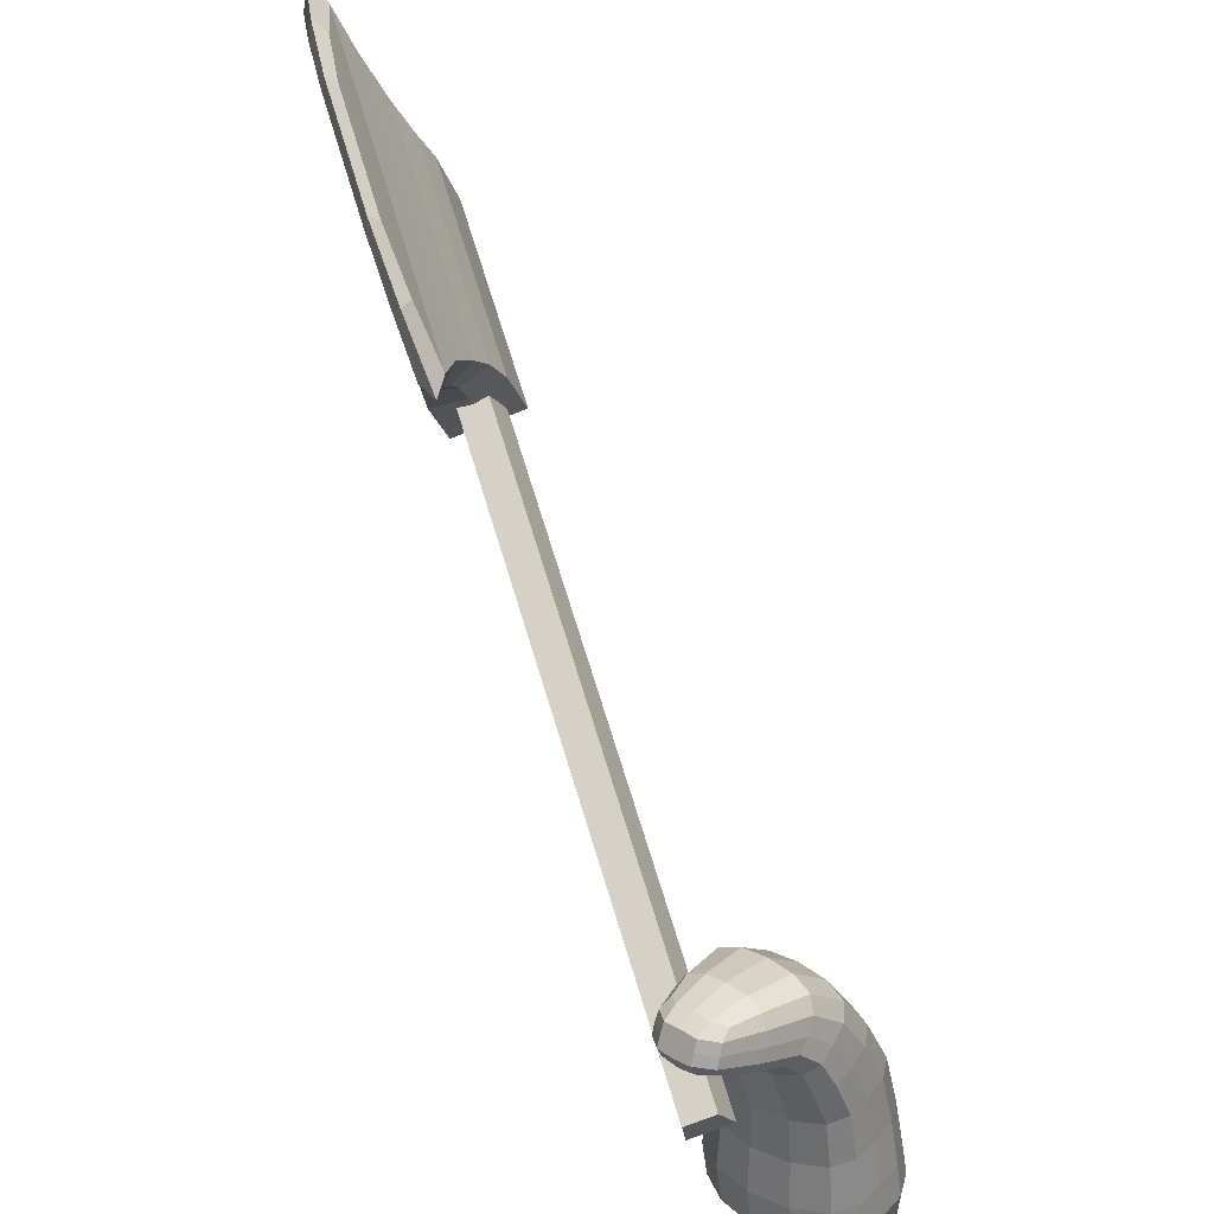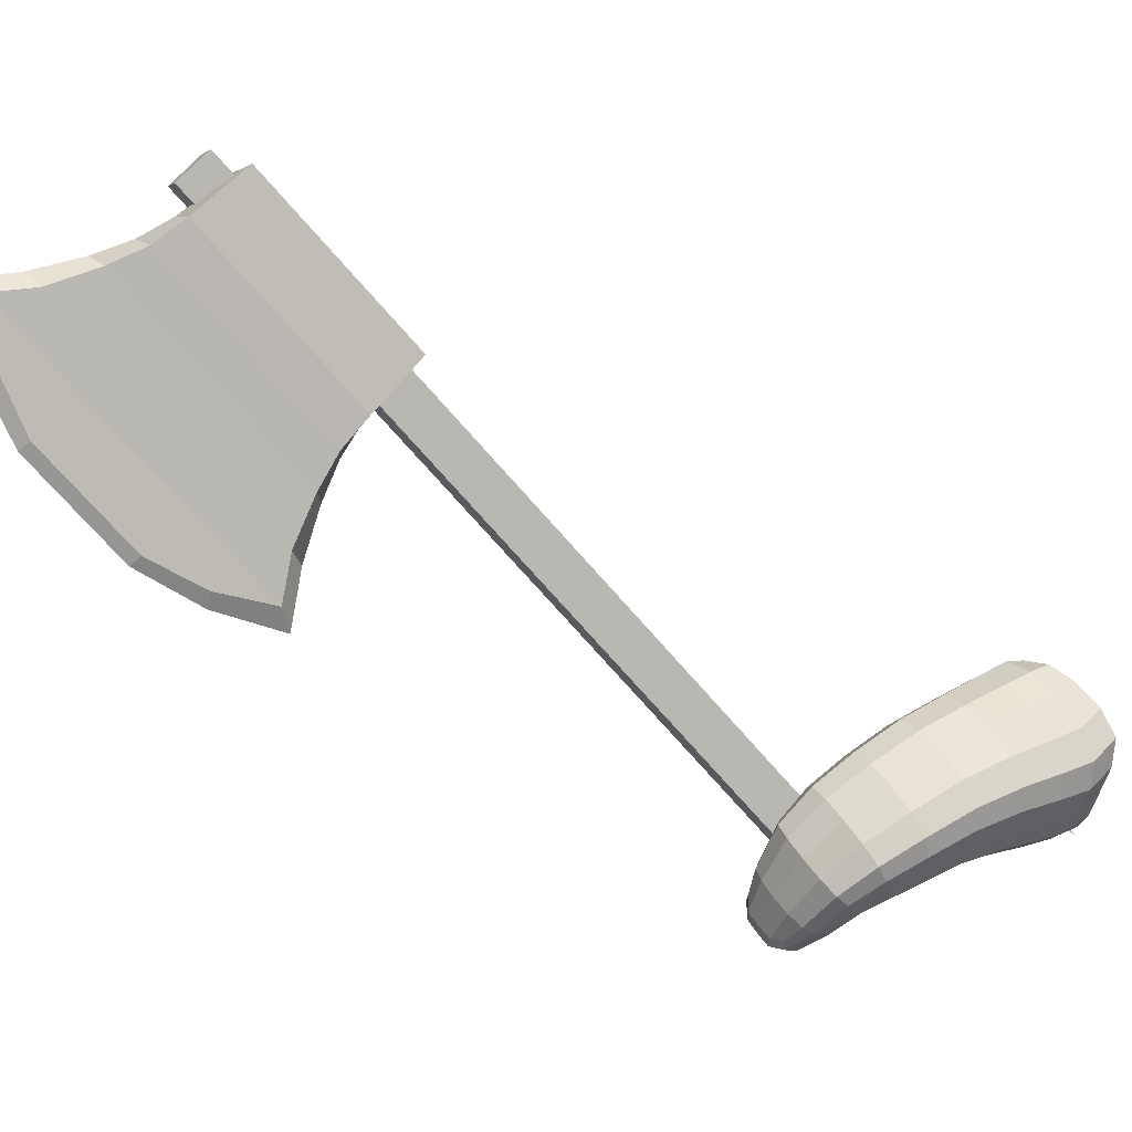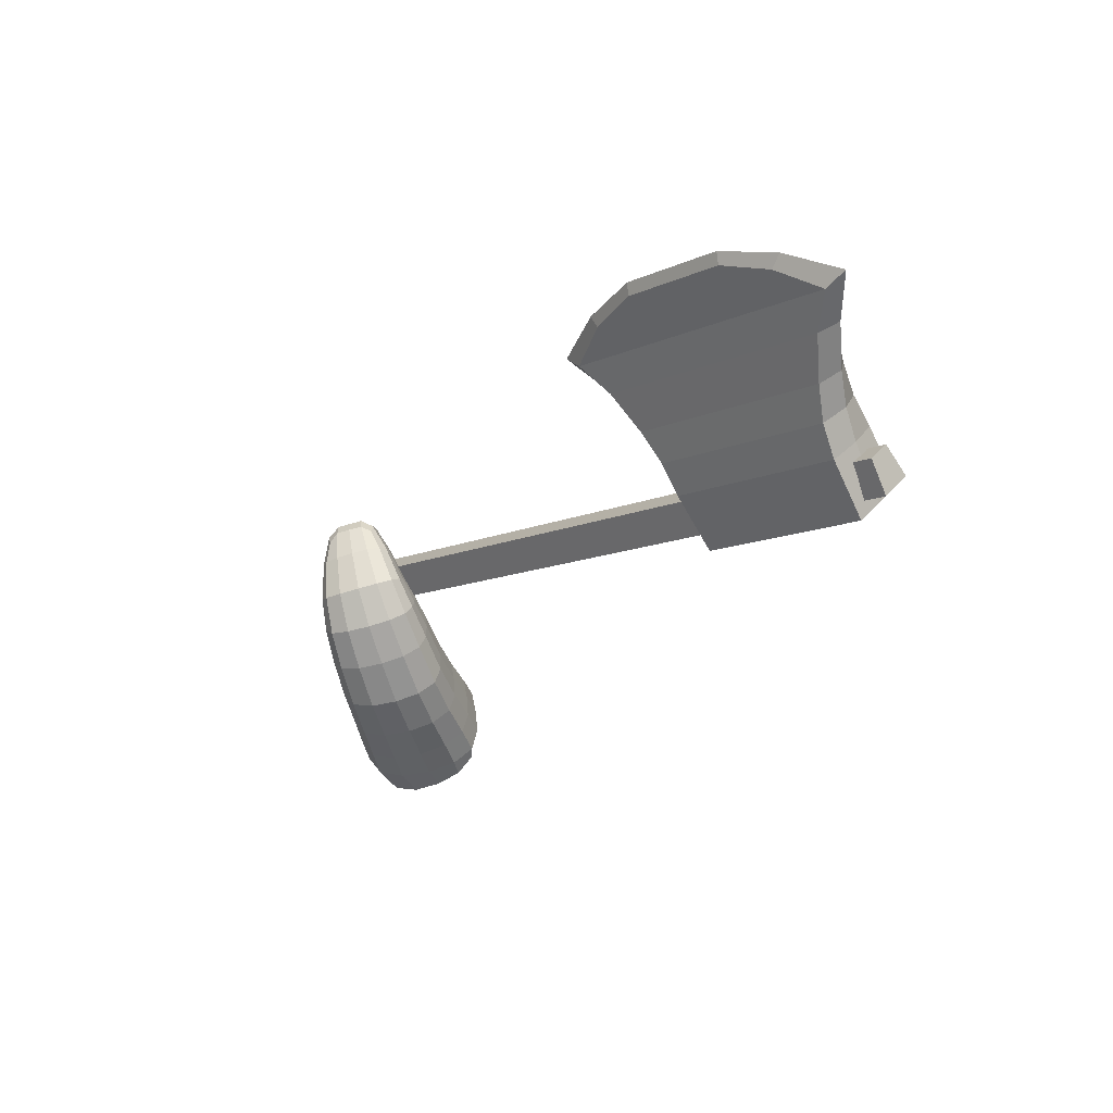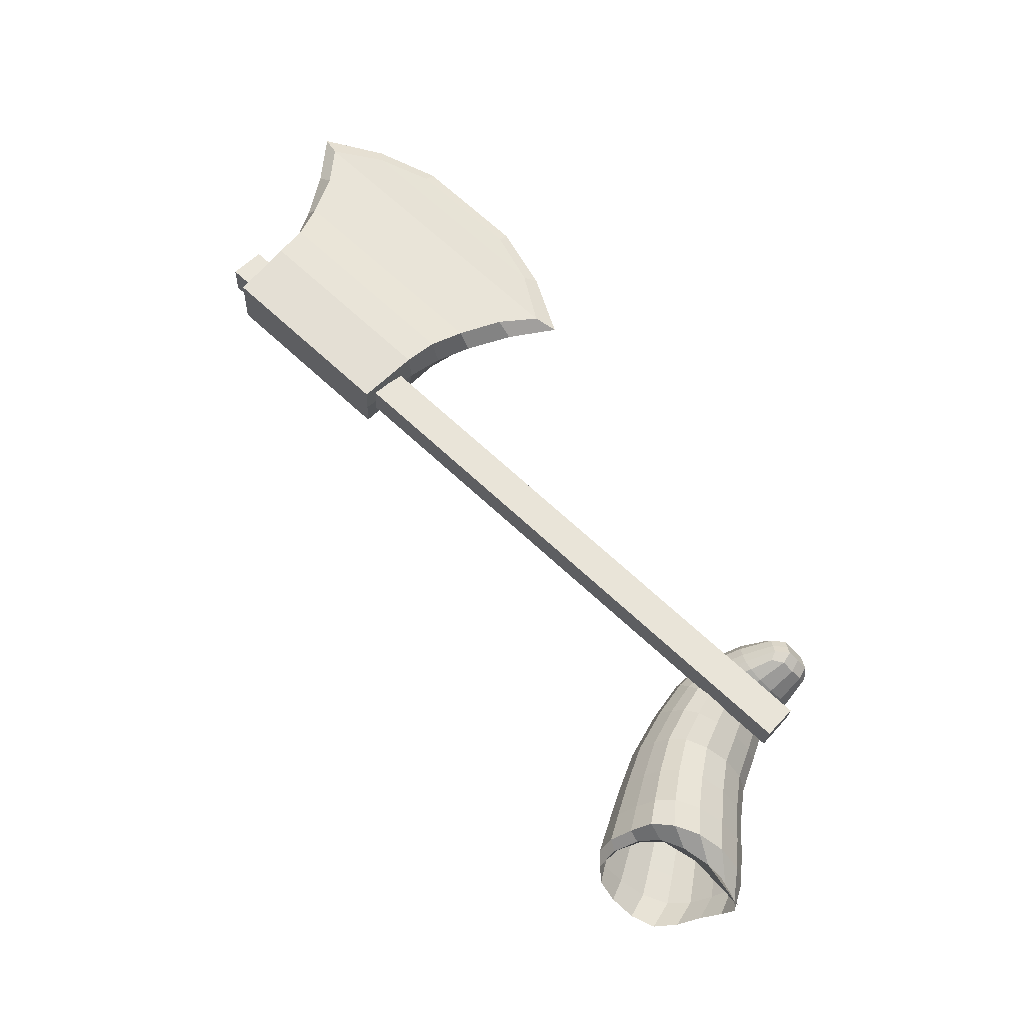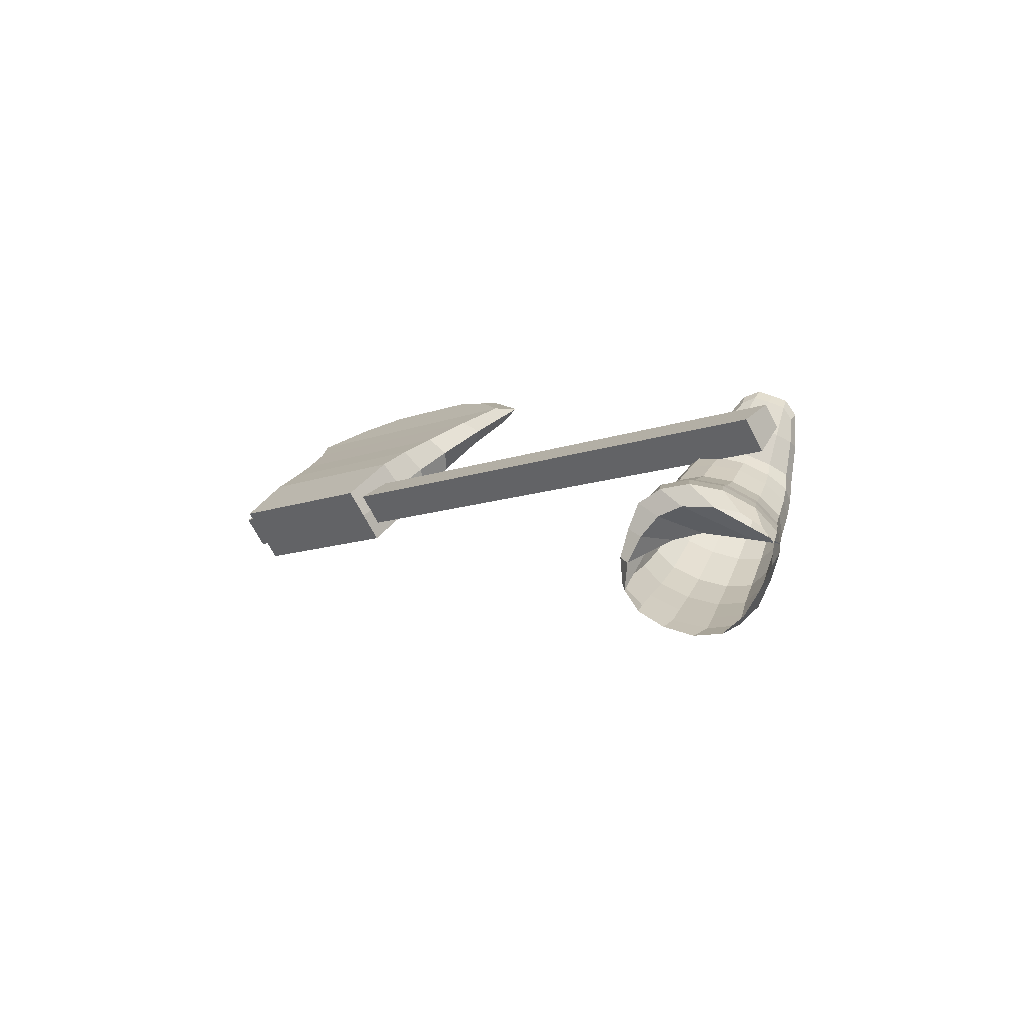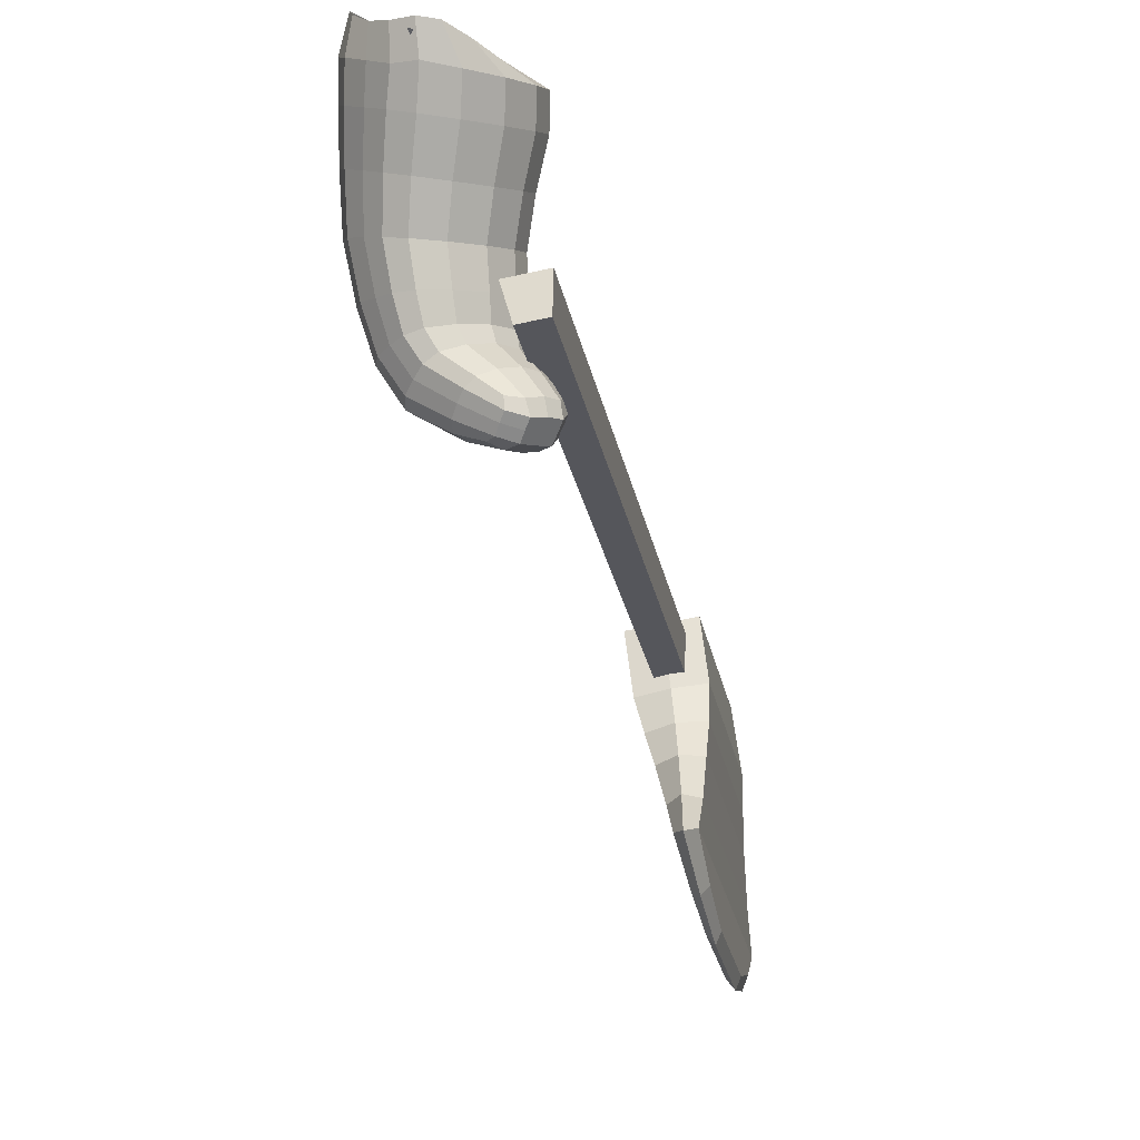
<metadata>
{"format":"obj","ext":"obj","renderer":"f3d","projection":"perspective","resolution":1024,"background":"white","views":[{"elev":-65.0,"azim":12.6,"up":"+Y"},{"elev":5.0,"azim":62.2,"up":"+Y"},{"elev":50.5,"azim":130.3,"up":"+Z"},{"elev":-31.6,"azim":-89.4,"up":"+Z"},{"elev":-79.1,"azim":-59.0,"up":"+Z"},{"elev":-74.5,"azim":-176.3,"up":"+Y"}]}
</metadata>
<code>
g default
v -1.074 3.214 4.668
v -1.331 3.2 4.628
v -1.131 3.036 4.853
v -1.314 3.026 4.825
v -0.3261 -1.104 1.108
v -0.5086 -1.114 1.08
v -0.2693 -0.9252 0.9234
v -0.5264 -0.9395 0.8839
v -0.9446 3.138 4.487
v -1.392 3.113 4.418
v -1.039 2.704 5.024
v -1.416 2.683 4.966
v -1.196 2.485 5.562
v -1.404 2.473 5.53
v -1.274 2.452 5.859
v -1.415 2.444 5.837
v -1.222 1.682 5.632
v -1.314 1.677 5.618
v -1.102 1.065 5.074
v -1.194 1.06 5.06
v -0.9479 0.7738 4.341
v -1.089 0.7659 4.319
v -0.9224 1.077 4.289
v -1.13 1.065 4.257
v -0.8279 1.617 4.04
v -1.204 1.596 3.983
v -0.7479 2.126 3.572
v -1.195 2.102 3.503
v -1.237 2.741 5.038
v -1.317 2.565 5.624
v -1.371 2.522 5.993
v -1.274 1.625 5.685
v -1.154 1.008 5.126
v -1.001 0.6166 4.27
v -1.01 0.9844 4.194
v -1.007 1.559 3.968
v -0.9717 2.114 3.538
v -1.168 3.126 4.453
v -1.428 2.828 4.764
v -1.21 2.864 4.819
v -0.9831 2.853 4.832
v -0.7791 1.804 3.883
v -0.997 1.768 3.828
v -1.224 1.779 3.815
v -1.405 2.578 5.205
v -1.27 2.651 5.286
v -1.109 2.595 5.251
v -0.8751 1.39 4.161
v -1.011 1.317 4.08
v -1.171 1.373 4.115
v -1.37 2.055 5.78
v -1.33 2.061 5.888
v -1.258 2.061 5.797
v -1.026 0.8675 4.717
v -1.077 0.7635 4.714
v -1.138 0.8613 4.7
v -0.152 0.2981 0.05504
v 0.01673 -0.5613 -0.007011
v -0.53 -0.9972 1.494
v -0.4485 -1.159 1.438
v -0.4224 -0.9651 1.71
v -0.3221 -1.114 1.706
v -0.2643 -1.23 1.406
v -0.1675 -1.189 1.626
v -0.05434 -0.1216 1.243
v -0.3874 -0.4381 1.124
v -0.2159 -0.7246 1.016
v 0.1189 -0.8821 0.9557
v 0.4286 -0.5451 1.082
v 0.2339 -0.2721 1.185
v -0.057 0.1676 0.6256
v -0.4531 -0.266 0.6306
v -0.267 -0.5985 0.541
v 0.1071 -0.7573 0.4438
v 0.4766 -0.302 0.4475
v 0.267 0.01554 0.5391
v -0.427 -1.194 1.594
v -0.5216 -1.016 1.62
v -0.2722 -0.2448 1.197
v -0.3114 -0.01098 0.6451
v -0.2011 -0.1067 0.2154
v 0.3422 -0.5844 0.4271
v 0.3186 -0.7629 1
v -0.2375 -1.265 1.525
v -0.1889 -0.5209 1.657
v -0.3324 -0.5432 1.522
v -0.3921 -0.6286 1.371
v -0.2333 -0.8322 1.238
v 0.02894 -0.9978 1.231
v 0.1589 -0.974 1.358
v 0.2126 -0.8731 1.523
v 0.03803 -0.6724 1.64
v -0.5538 -0.206 0.149
v -0.356 -0.555 0.04283
v 0.0301 -0.718 -0.07905
v 0.2893 -0.5242 -0.07602
v 0.4457 -0.199 -0.06993
v 0.2202 0.158 0.02714
v -0.1377 0.3247 0.1227
v -0.428 0.1069 0.1629
v -0.2248 0.09123 0.1939
v -0.4985 -1.13 1.619
v -0.4877 -1.009 1.682
v -0.3986 -1.052 1.723
v -0.3949 -1.182 1.662
v 0.07618 -0.6965 -0.2288
v -0.3513 -1.259 1.57
v -0.2491 -1.183 1.673
v -0.2124 -1.25 1.59
v -0.4047 -0.2726 0.03496
v -0.4945 -0.3864 0.1052
v -0.2158 -0.5765 -0.1483
v -0.1207 0.3257 0.01234
v -0.294 0.2465 0.1484
v -0.3534 0.05934 0.1094
v 0.1857 0.2229 -0.1318
v 0.0423 0.2829 0.07982
v -0.1639 -0.6764 -0.02398
v 0.0378 -0.6606 -0.2771
v 0.3826 -0.0851 -0.2737
v 0.3702 -0.01274 -0.02822
v 0.27 -0.4266 -0.2484
v 0.4001 -0.3702 -0.08169
v -0.1733 -0.161 1.228
v -0.1008 -0.3032 1.488
v -0.2706 -0.517 1.601
v -0.2886 -0.3817 1.396
v -0.3351 -0.581 1.07
v -0.3809 -0.5275 1.282
v -0.337 -0.7228 1.296
v -0.2144 -0.779 1.159
v -0.04763 -0.8331 0.9746
v -0.09795 -0.9324 1.216
v 0.09126 -0.9415 1.125
v 0.3992 -0.6631 1.037
v 0.2624 -0.8649 1.212
v 0.2054 -0.9345 1.442
v 0.3495 -0.6982 1.338
v 0.3604 -0.4063 1.134
v 0.1462 -0.778 1.591
v 0.1626 -0.4557 1.45
v 0.08851 -0.1679 1.225
v -0.07987 -0.5797 1.666
v -0.1946 0.1048 0.6416
v -0.02777 0.05151 0.9423
v -0.2639 -0.103 0.9385
v -0.3982 -0.4356 0.5925
v -0.3926 -0.3307 0.9037
v -0.2148 -0.6426 0.8088
v -0.0802 -0.7145 0.4865
v 0.1403 -0.7981 0.726
v 0.4384 -0.4514 0.4304
v 0.358 -0.6483 0.7311
v 0.4805 -0.3943 0.7728
v 0.4052 -0.137 0.4879
v 0.2785 -0.09807 0.8673
v 0.1049 0.1275 0.5882
v -0.5189 -1.09 1.476
v -0.5487 -1.027 1.56
v -0.4591 -1.205 1.526
v -0.355 -0.3316 1.165
v -0.3817 -0.5746 1.446
v -0.4109 -0.1295 0.6448
v -0.149 -0.2971 0.1821
v -0.5411 -0.03557 0.1715
v 0.1697 -0.6585 -0.06582
v 0.2398 -0.7001 0.4278
v 0.2331 -0.8473 0.9684
v 0.1073 -1.003 1.283
v -0.362 -1.227 1.424
v -0.2659 -1.275 1.466
v -0.3404 -0.7949 1.712
v -0.4455 -0.7919 1.582
v -0.4828 -0.842 1.441
v -0.3482 -0.9988 1.325
v -0.1395 -1.143 1.327
v -0.04493 -1.143 1.448
v -0.01304 -1.082 1.603
v -0.1594 -0.9252 1.704
v -0.536 -0.219 0.3585
v -0.335 -0.5705 0.2648
v 0.06035 -0.742 0.1596
v 0.3142 -0.5524 0.1377
v 0.4606 -0.2463 0.1549
v 0.2397 0.09496 0.251
v -0.1053 0.2565 0.3446
v -0.3812 0.05851 0.3697
v -0.4663 -1.122 1.682
v -0.3237 -1.247 1.634
v -0.3099 -0.4501 -0.05265
v -0.2531 0.2216 0.07433
v 0.03241 0.315 -0.05527
v -0.08242 -0.6496 -0.2498
v 0.3145 0.0826 -0.2153
v 0.3555 -0.2593 -0.2687
v -0.2047 -0.3233 1.452
v -0.3274 -0.6495 1.216
v -0.05934 -0.8846 1.127
v 0.3292 -0.7915 1.274
v 0.2818 -0.5781 1.399
v 0.02831 -0.3557 1.483
v -0.156 -0.001308 0.9473
v -0.3396 -0.4886 0.8606
v -0.03708 -0.7539 0.7597
v 0.4465 -0.5298 0.7464
v 0.4108 -0.2415 0.8169
v 0.1247 0.009428 0.9123
v -0.5275 -1.141 1.556
v -0.3576 -0.4439 1.341
v -0.3551 -0.2075 0.9268
v -0.413 -0.1044 0.09863
v 0.1647 -0.5744 -0.2561
v 0.2639 -0.7503 0.7204
v 0.1908 -0.9249 1.158
v -0.381 -1.27 1.507
v -0.4016 -0.7821 1.657
v -0.4795 -0.8069 1.51
v -0.4341 -0.9122 1.374
v -0.2393 -1.083 1.309
v -0.08084 -1.157 1.377
v -0.01346 -1.122 1.527
v -0.07026 -1.01 1.663
v -0.2546 -0.8481 1.724
v -0.4761 -0.3985 0.3192
v -0.1376 -0.6954 0.2063
v 0.2029 -0.6791 0.1407
v 0.4184 -0.4078 0.1388
v 0.3859 -0.0687 0.1969
v 0.06766 0.2147 0.3037
v -0.2539 0.1862 0.3637
v -0.4898 -0.07164 0.3717
g axe:pCube4
f 1 2 4 3
f 3 4 6 5
f 5 6 8 7
f 7 8 2 1
f 2 8 6 4
f 7 1 3 5
f 9 38 40 41
f 11 29 46 47
f 13 30 31 15
f 15 31 52 53
f 17 32 33 19
f 54 55 34 21
f 21 34 35 23
f 48 49 36 25
f 42 43 37 27
f 27 37 38 9
f 10 28 44 39
f 12 26 50 45
f 14 24 22 16
f 16 22 56 51
f 27 9 41 42
f 25 11 47 48
f 23 13 15 21
f 21 15 53 54
f 29 12 45 46
f 31 30 14 16
f 52 31 16 51
f 33 32 18 20
f 34 55 56 22
f 35 34 22 24
f 36 49 50 26
f 37 43 44 28
f 38 37 28 10
f 40 38 10 39
f 29 40 39 12
f 41 40 29 11
f 42 41 11 25
f 25 36 43 42
f 44 43 36 26
f 39 44 26 12
f 46 45 14 30
f 47 46 30 13
f 48 47 13 23
f 23 35 49 48
f 50 49 35 24
f 45 50 24 14
f 32 52 51 18
f 53 52 32 17
f 54 53 17 19
f 19 33 55 54
f 56 55 33 20
f 51 56 20 18
f 77 105 188 102
f 102 188 103 78
f 188 104 61 103
f 105 62 104 188
f 84 109 189 107
f 107 189 105 77
f 189 108 62 105
f 109 64 108 189
f 106 190 110 58
f 190 111 93 110
f 112 94 111 190
f 81 115 191 101
f 101 191 113 57
f 191 114 99 113
f 115 100 114 191
f 192 117 98 116
f 113 99 117 192
f 193 118 94 112
f 119 95 118 193
f 194 121 97 120
f 116 98 121 194
f 195 123 96 122
f 120 97 123 195
f 79 127 196 124
f 124 196 125 65
f 196 126 85 125
f 127 86 126 196
f 67 131 197 128
f 128 197 129 66
f 197 130 87 129
f 131 88 130 197
f 68 134 198 132
f 132 198 131 67
f 198 133 88 131
f 134 89 133 198
f 69 138 199 135
f 135 199 136 83
f 199 137 90 136
f 138 91 137 199
f 70 141 200 139
f 139 200 138 69
f 200 140 91 138
f 141 92 140 200
f 65 125 201 142
f 142 201 141 70
f 201 143 92 141
f 125 85 143 201
f 80 146 202 144
f 144 202 145 71
f 202 124 65 145
f 146 79 124 202
f 73 149 203 147
f 147 203 148 72
f 203 128 66 148
f 149 67 128 203
f 74 151 204 150
f 150 204 149 73
f 204 132 67 149
f 151 68 132 204
f 75 154 205 152
f 152 205 153 82
f 205 135 83 153
f 154 69 135 205
f 76 156 206 155
f 155 206 154 75
f 206 139 69 154
f 156 70 139 206
f 71 145 207 157
f 157 207 156 76
f 207 142 70 156
f 145 65 142 207
f 60 160 208 158
f 158 208 159 59
f 208 102 78 159
f 160 77 102 208
f 66 129 209 161
f 161 209 127 79
f 209 162 86 127
f 129 87 162 209
f 72 148 210 163
f 163 210 146 80
f 210 161 79 146
f 148 66 161 210
f 58 110 211 164
f 164 211 115 81
f 211 165 100 115
f 110 93 165 211
f 96 166 212 122
f 166 95 119 212
f 83 168 213 153
f 153 213 167 82
f 213 151 74 167
f 168 68 151 213
f 90 169 214 136
f 136 214 168 83
f 214 134 68 168
f 169 89 134 214
f 63 171 215 170
f 170 215 160 60
f 215 107 77 160
f 171 84 107 215
f 86 173 216 126
f 126 216 172 85
f 216 103 61 172
f 173 78 103 216
f 87 174 217 162
f 162 217 173 86
f 217 159 78 173
f 174 59 159 217
f 88 175 218 130
f 130 218 174 87
f 218 158 59 174
f 175 60 158 218
f 89 176 219 133
f 133 219 175 88
f 219 170 60 175
f 176 63 170 219
f 84 171 220 177
f 177 220 169 90
f 220 176 89 169
f 171 63 176 220
f 91 178 221 137
f 137 221 177 90
f 221 109 84 177
f 178 64 109 221
f 92 179 222 140
f 140 222 178 91
f 222 108 64 178
f 179 62 108 222
f 85 172 223 143
f 143 223 179 92
f 223 104 62 179
f 172 61 104 223
f 94 181 224 111
f 111 224 180 93
f 224 147 72 180
f 181 73 147 224
f 95 182 225 118
f 118 225 181 94
f 225 150 73 181
f 182 74 150 225
f 82 167 226 183
f 183 226 166 96
f 226 182 95 166
f 167 74 182 226
f 97 184 227 123
f 123 227 183 96
f 227 152 82 183
f 184 75 152 227
f 98 185 228 121
f 121 228 184 97
f 228 155 75 184
f 185 76 155 228
f 99 186 229 117
f 117 229 185 98
f 229 157 76 185
f 186 71 157 229
f 100 187 230 114
f 114 230 186 99
f 230 144 71 186
f 187 80 144 230
f 93 180 231 165
f 165 231 187 100
f 231 163 80 187
f 180 72 163 231

</code>
